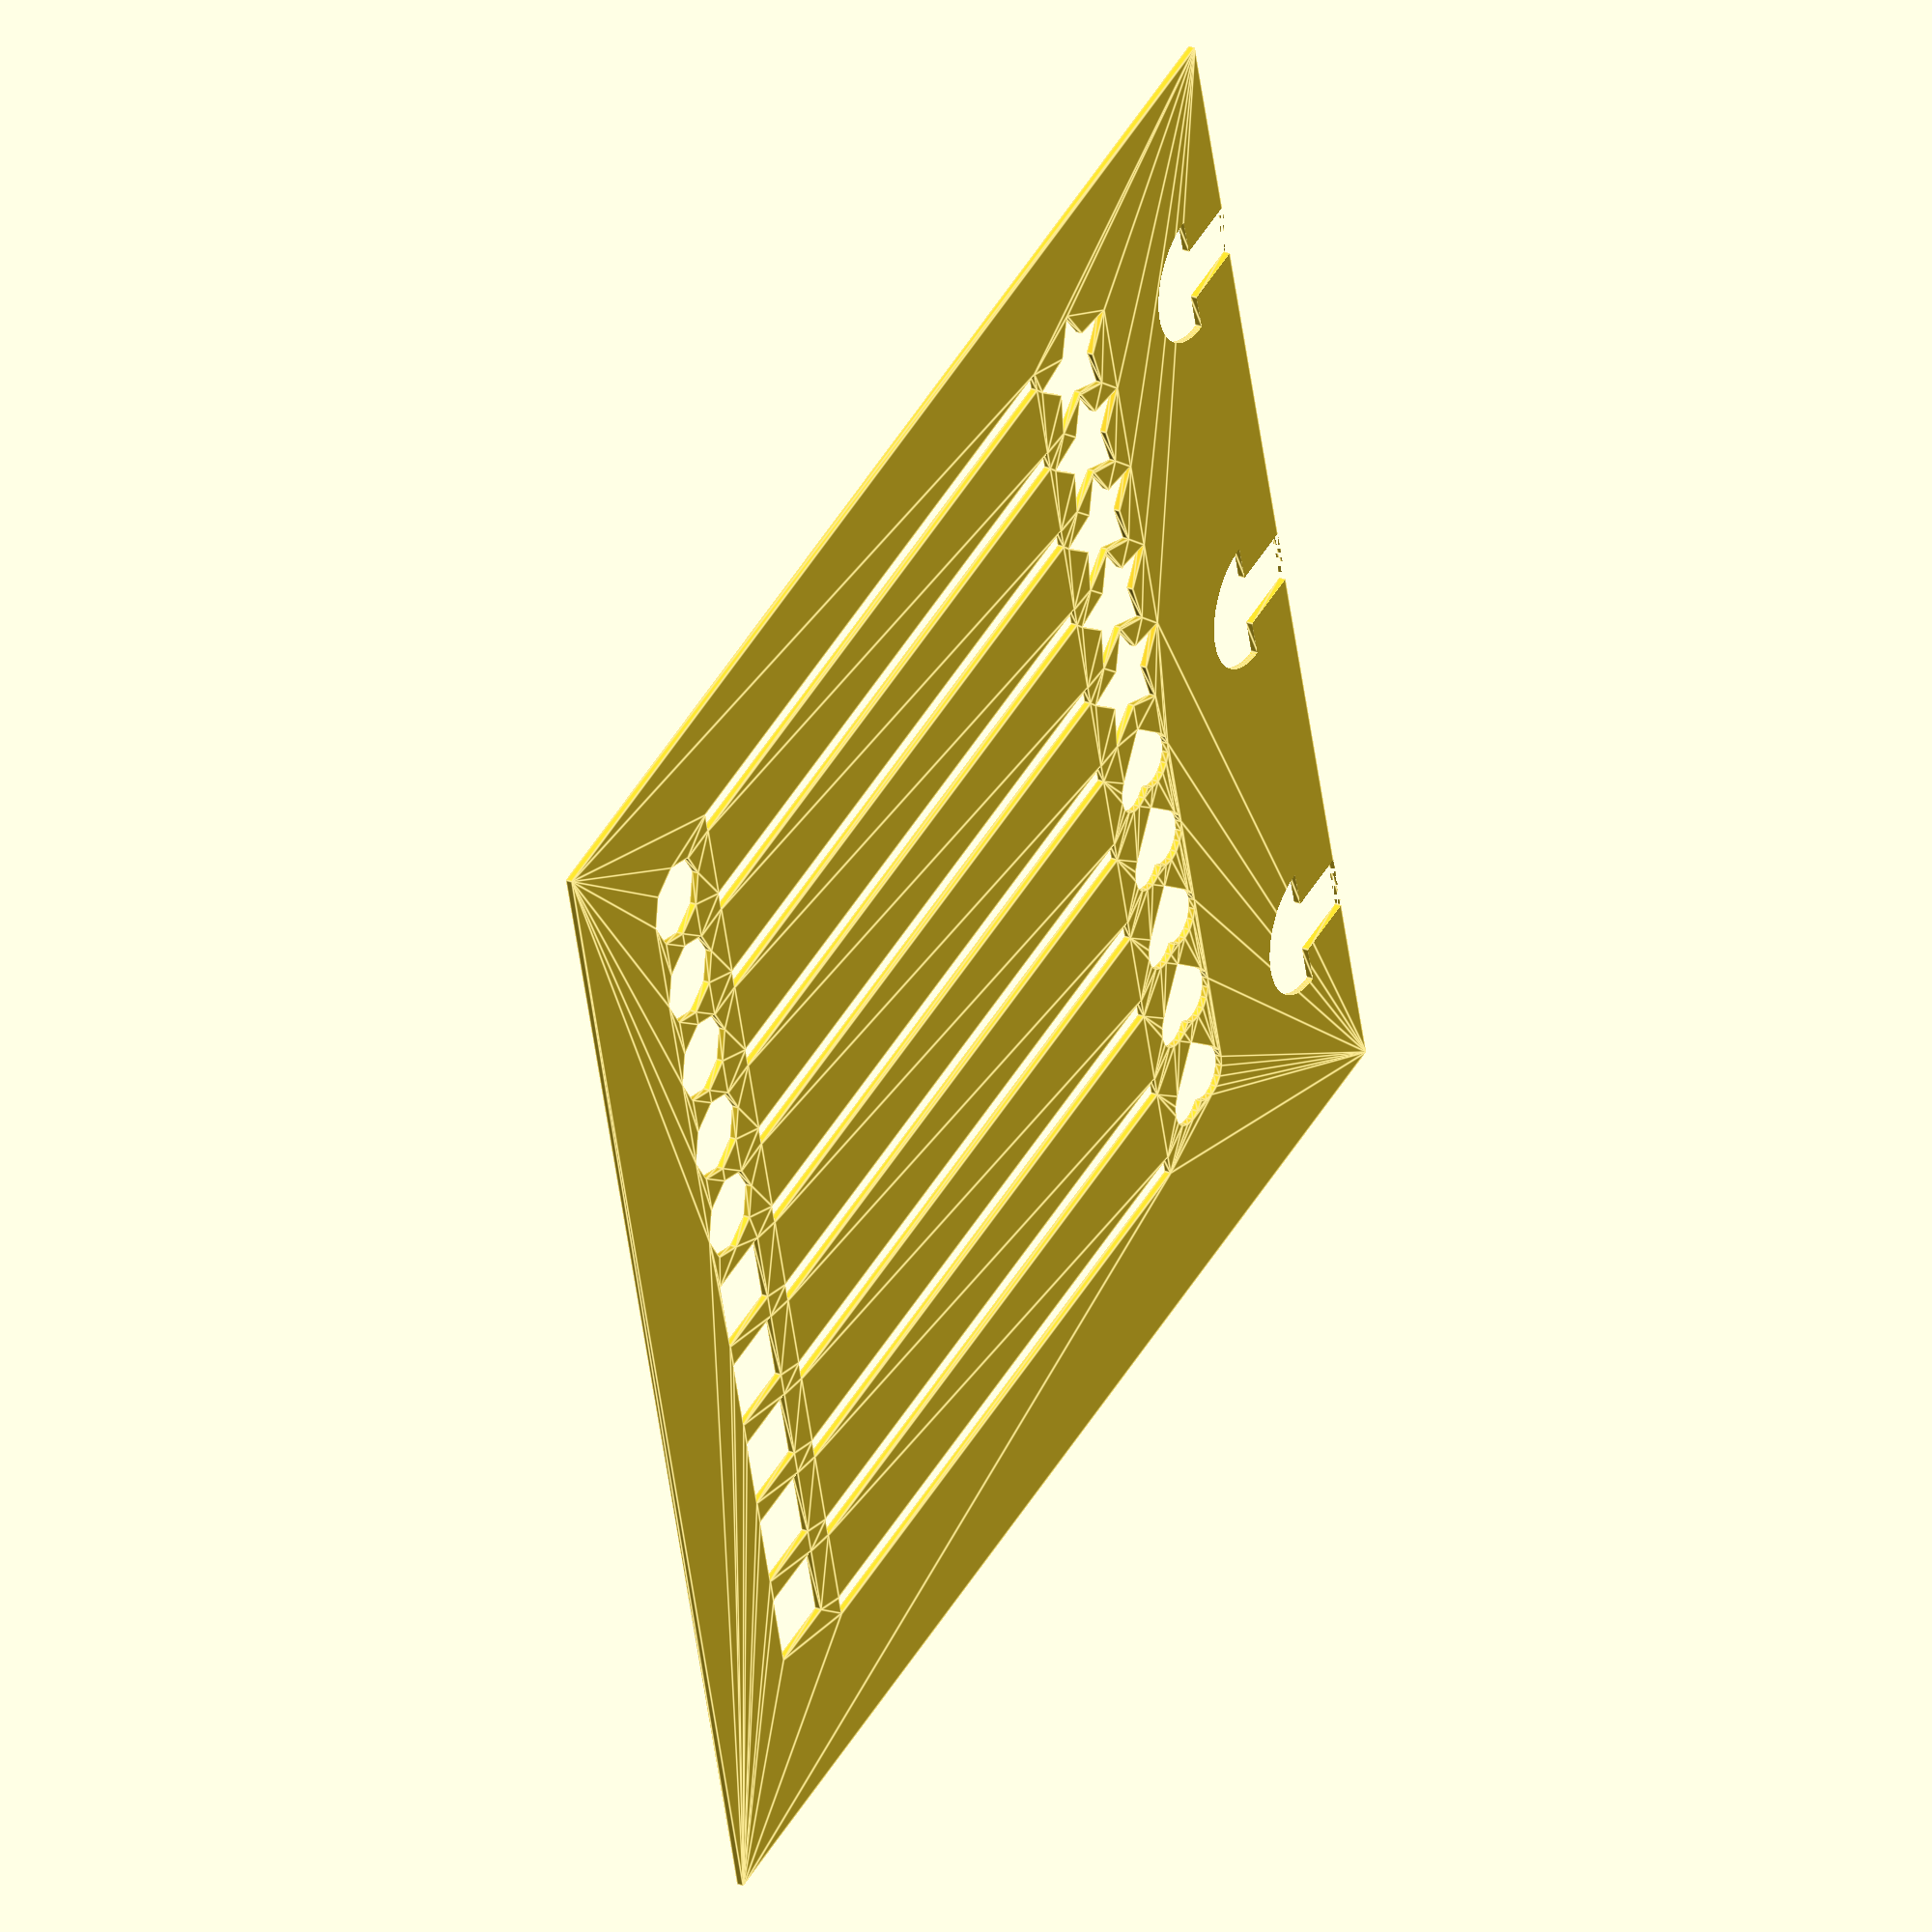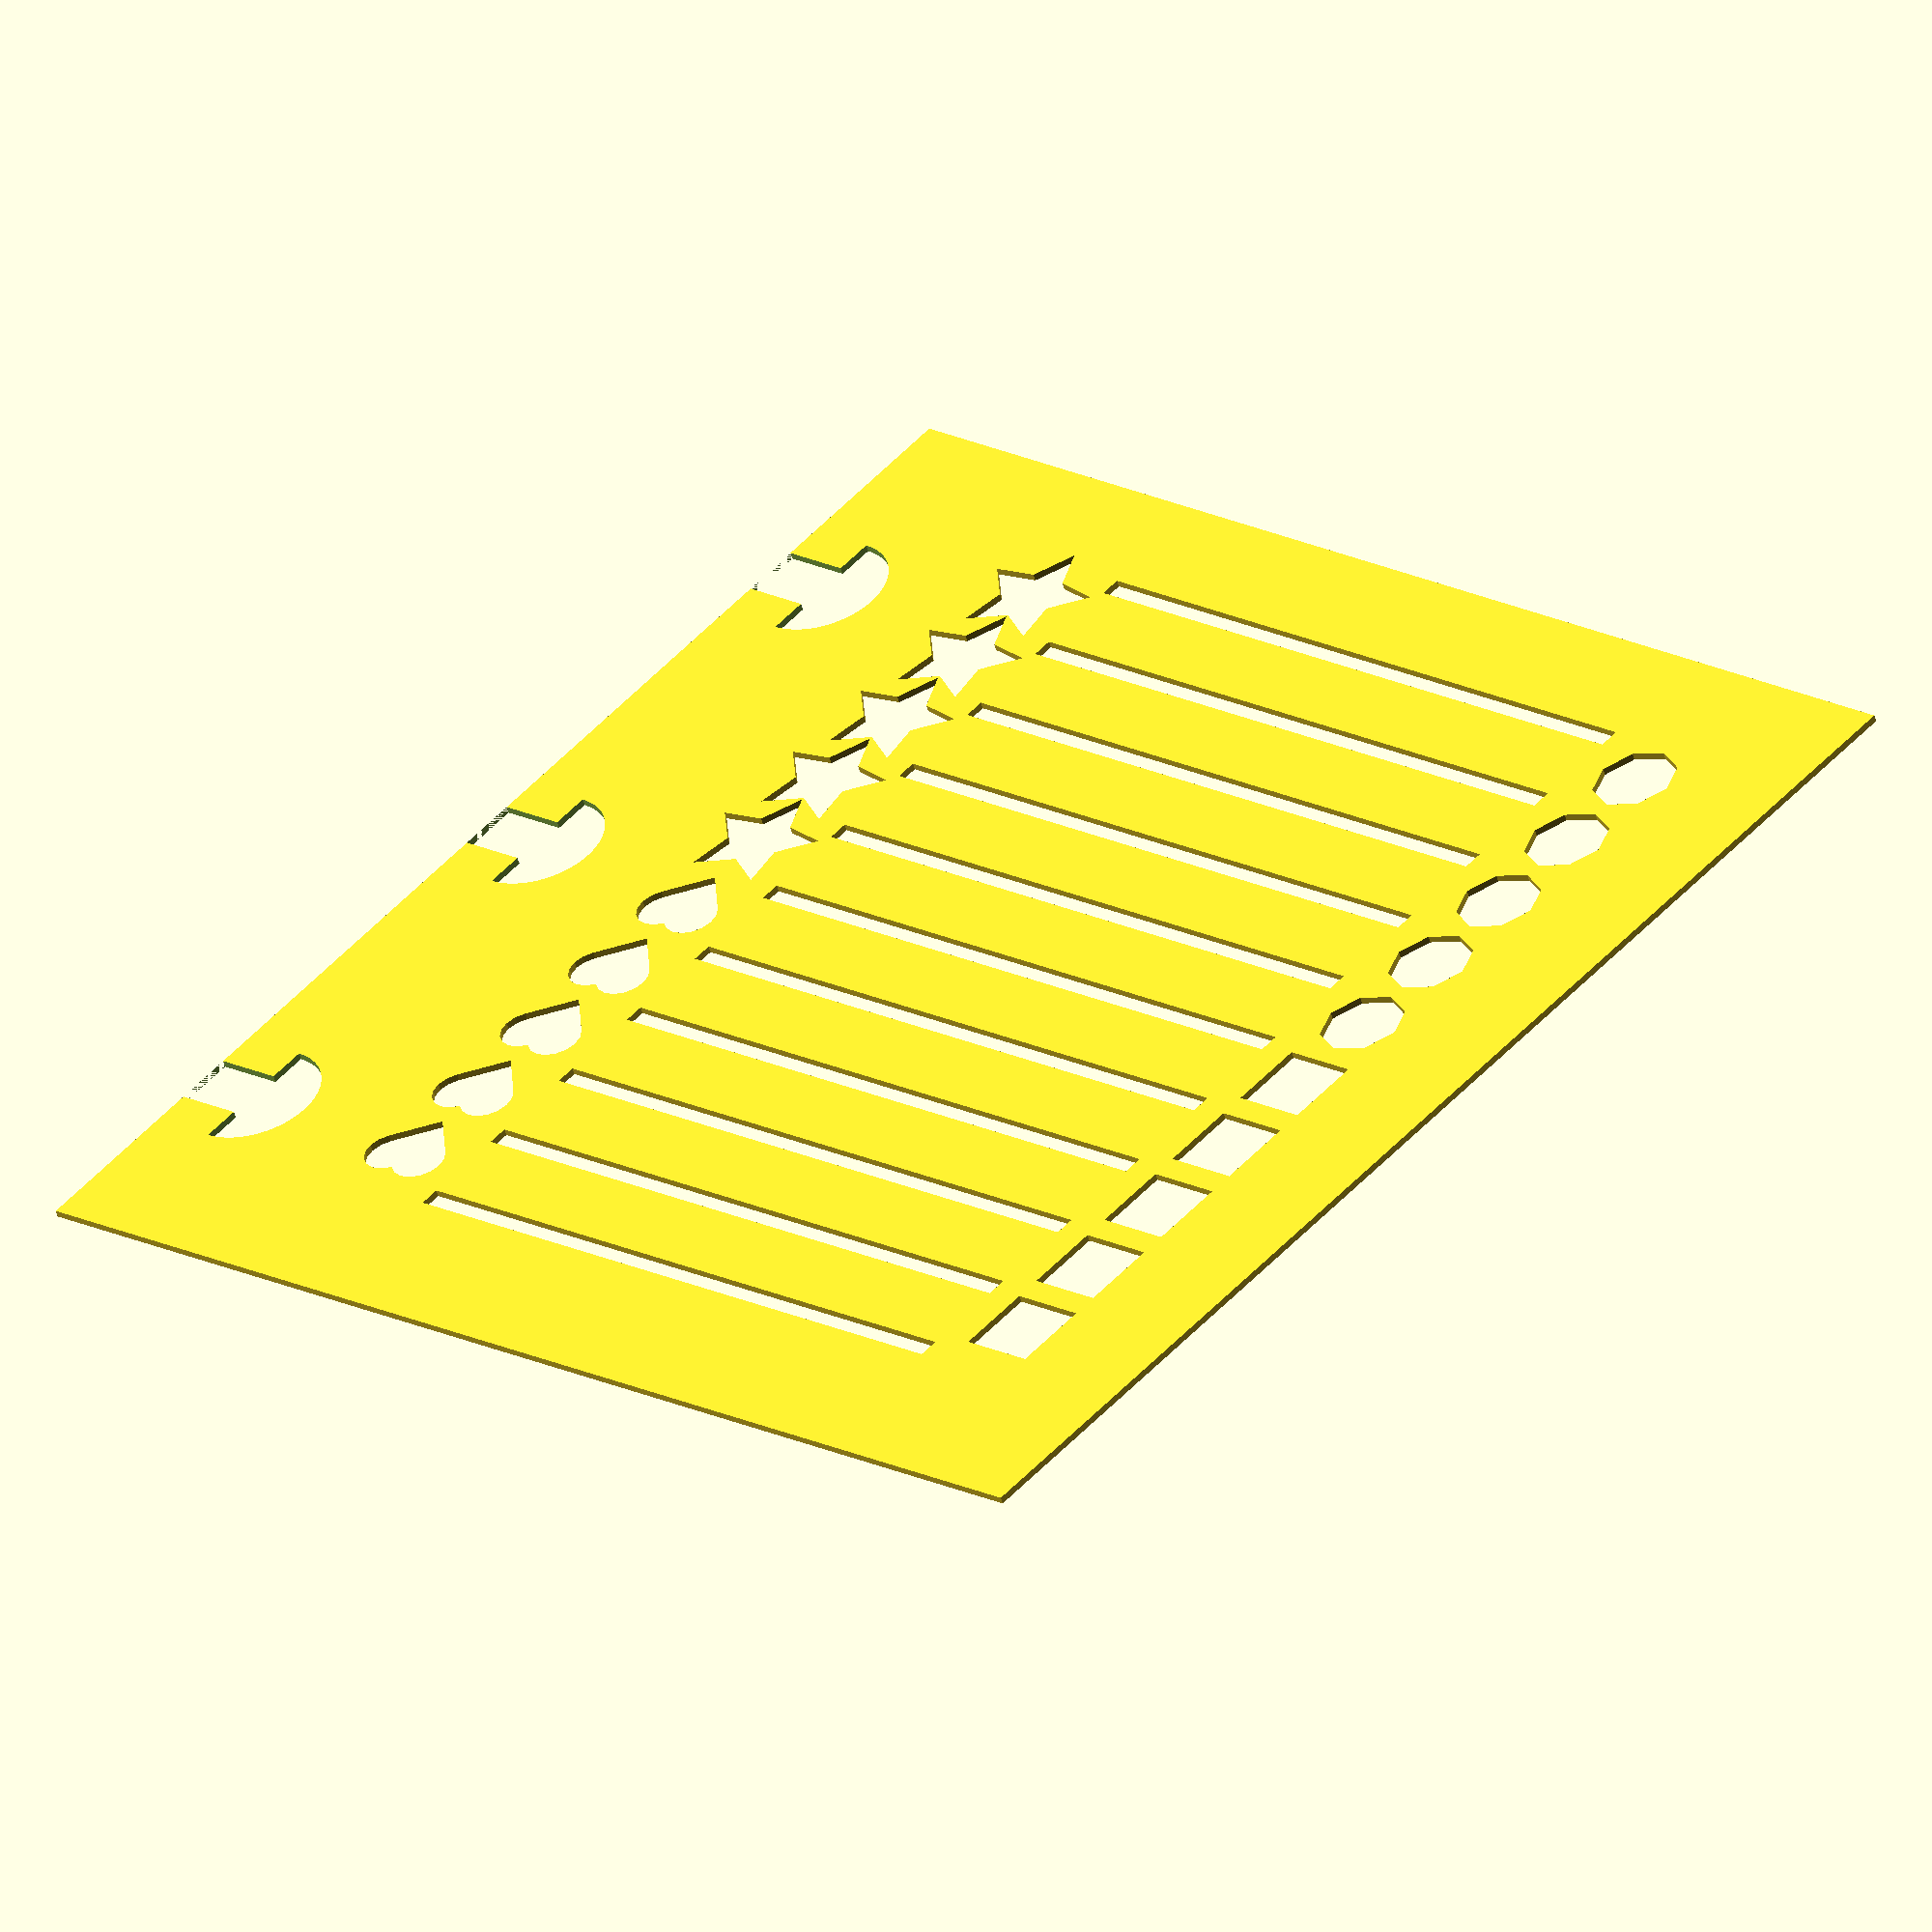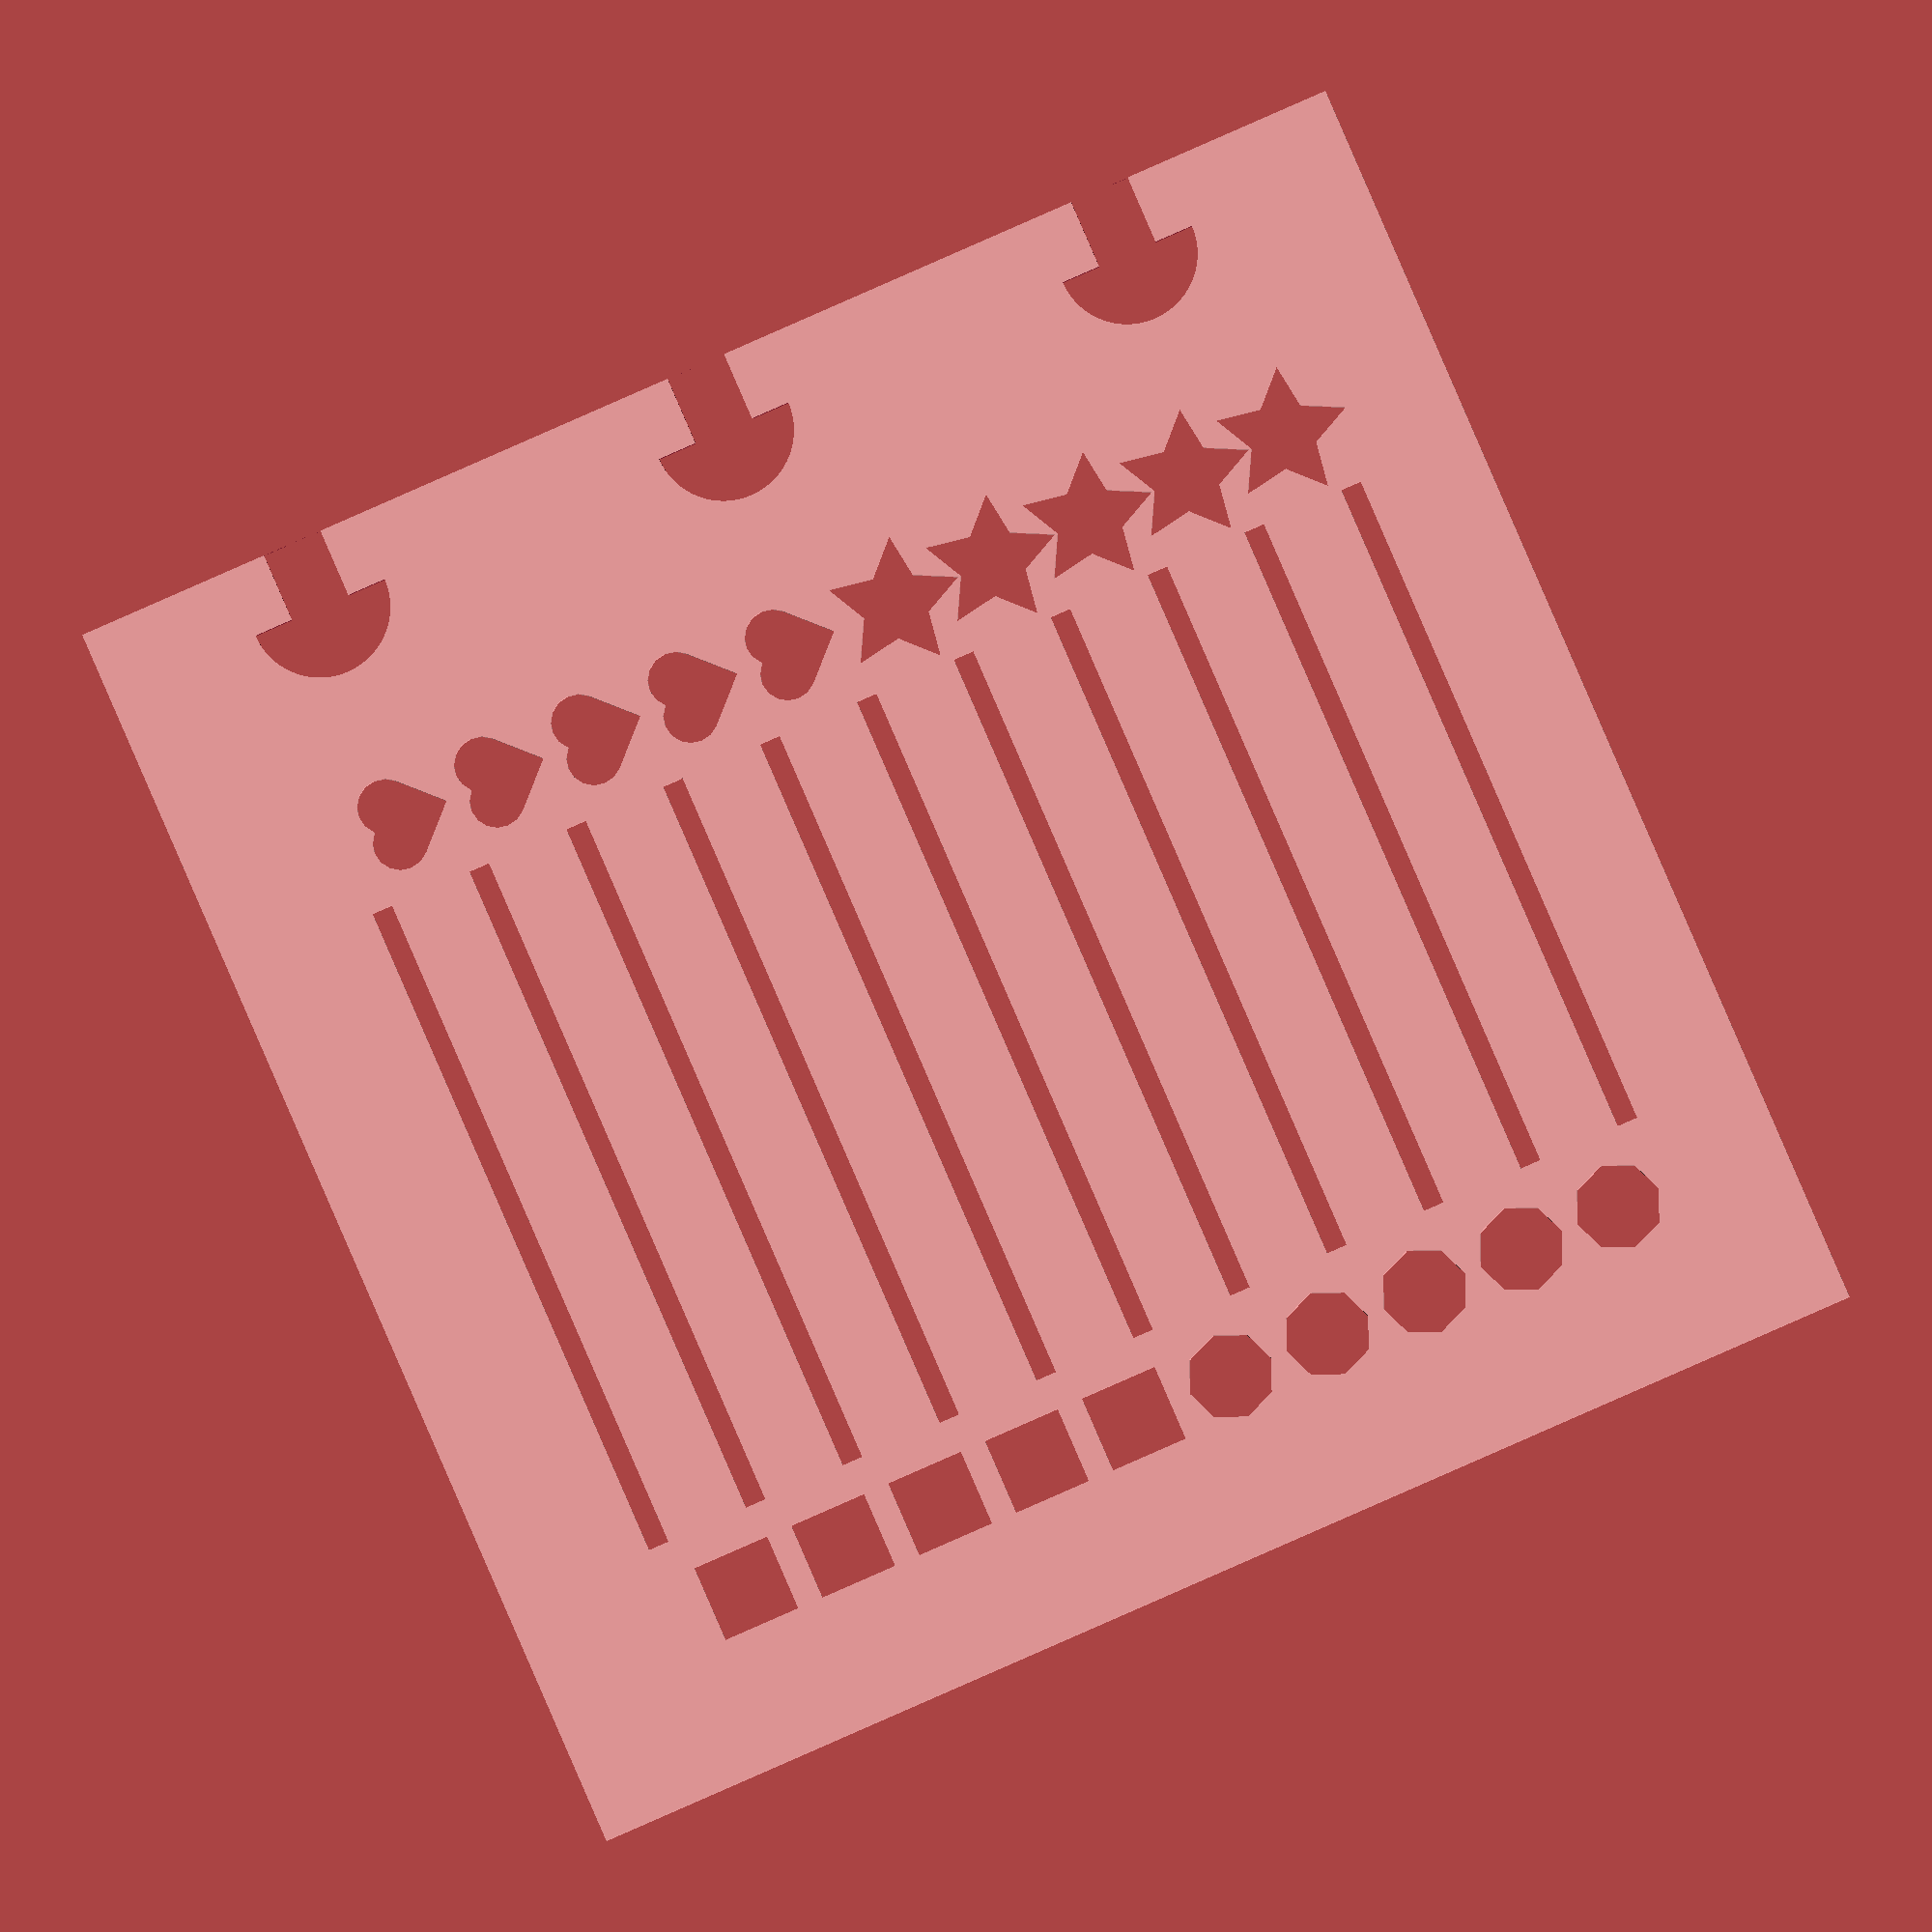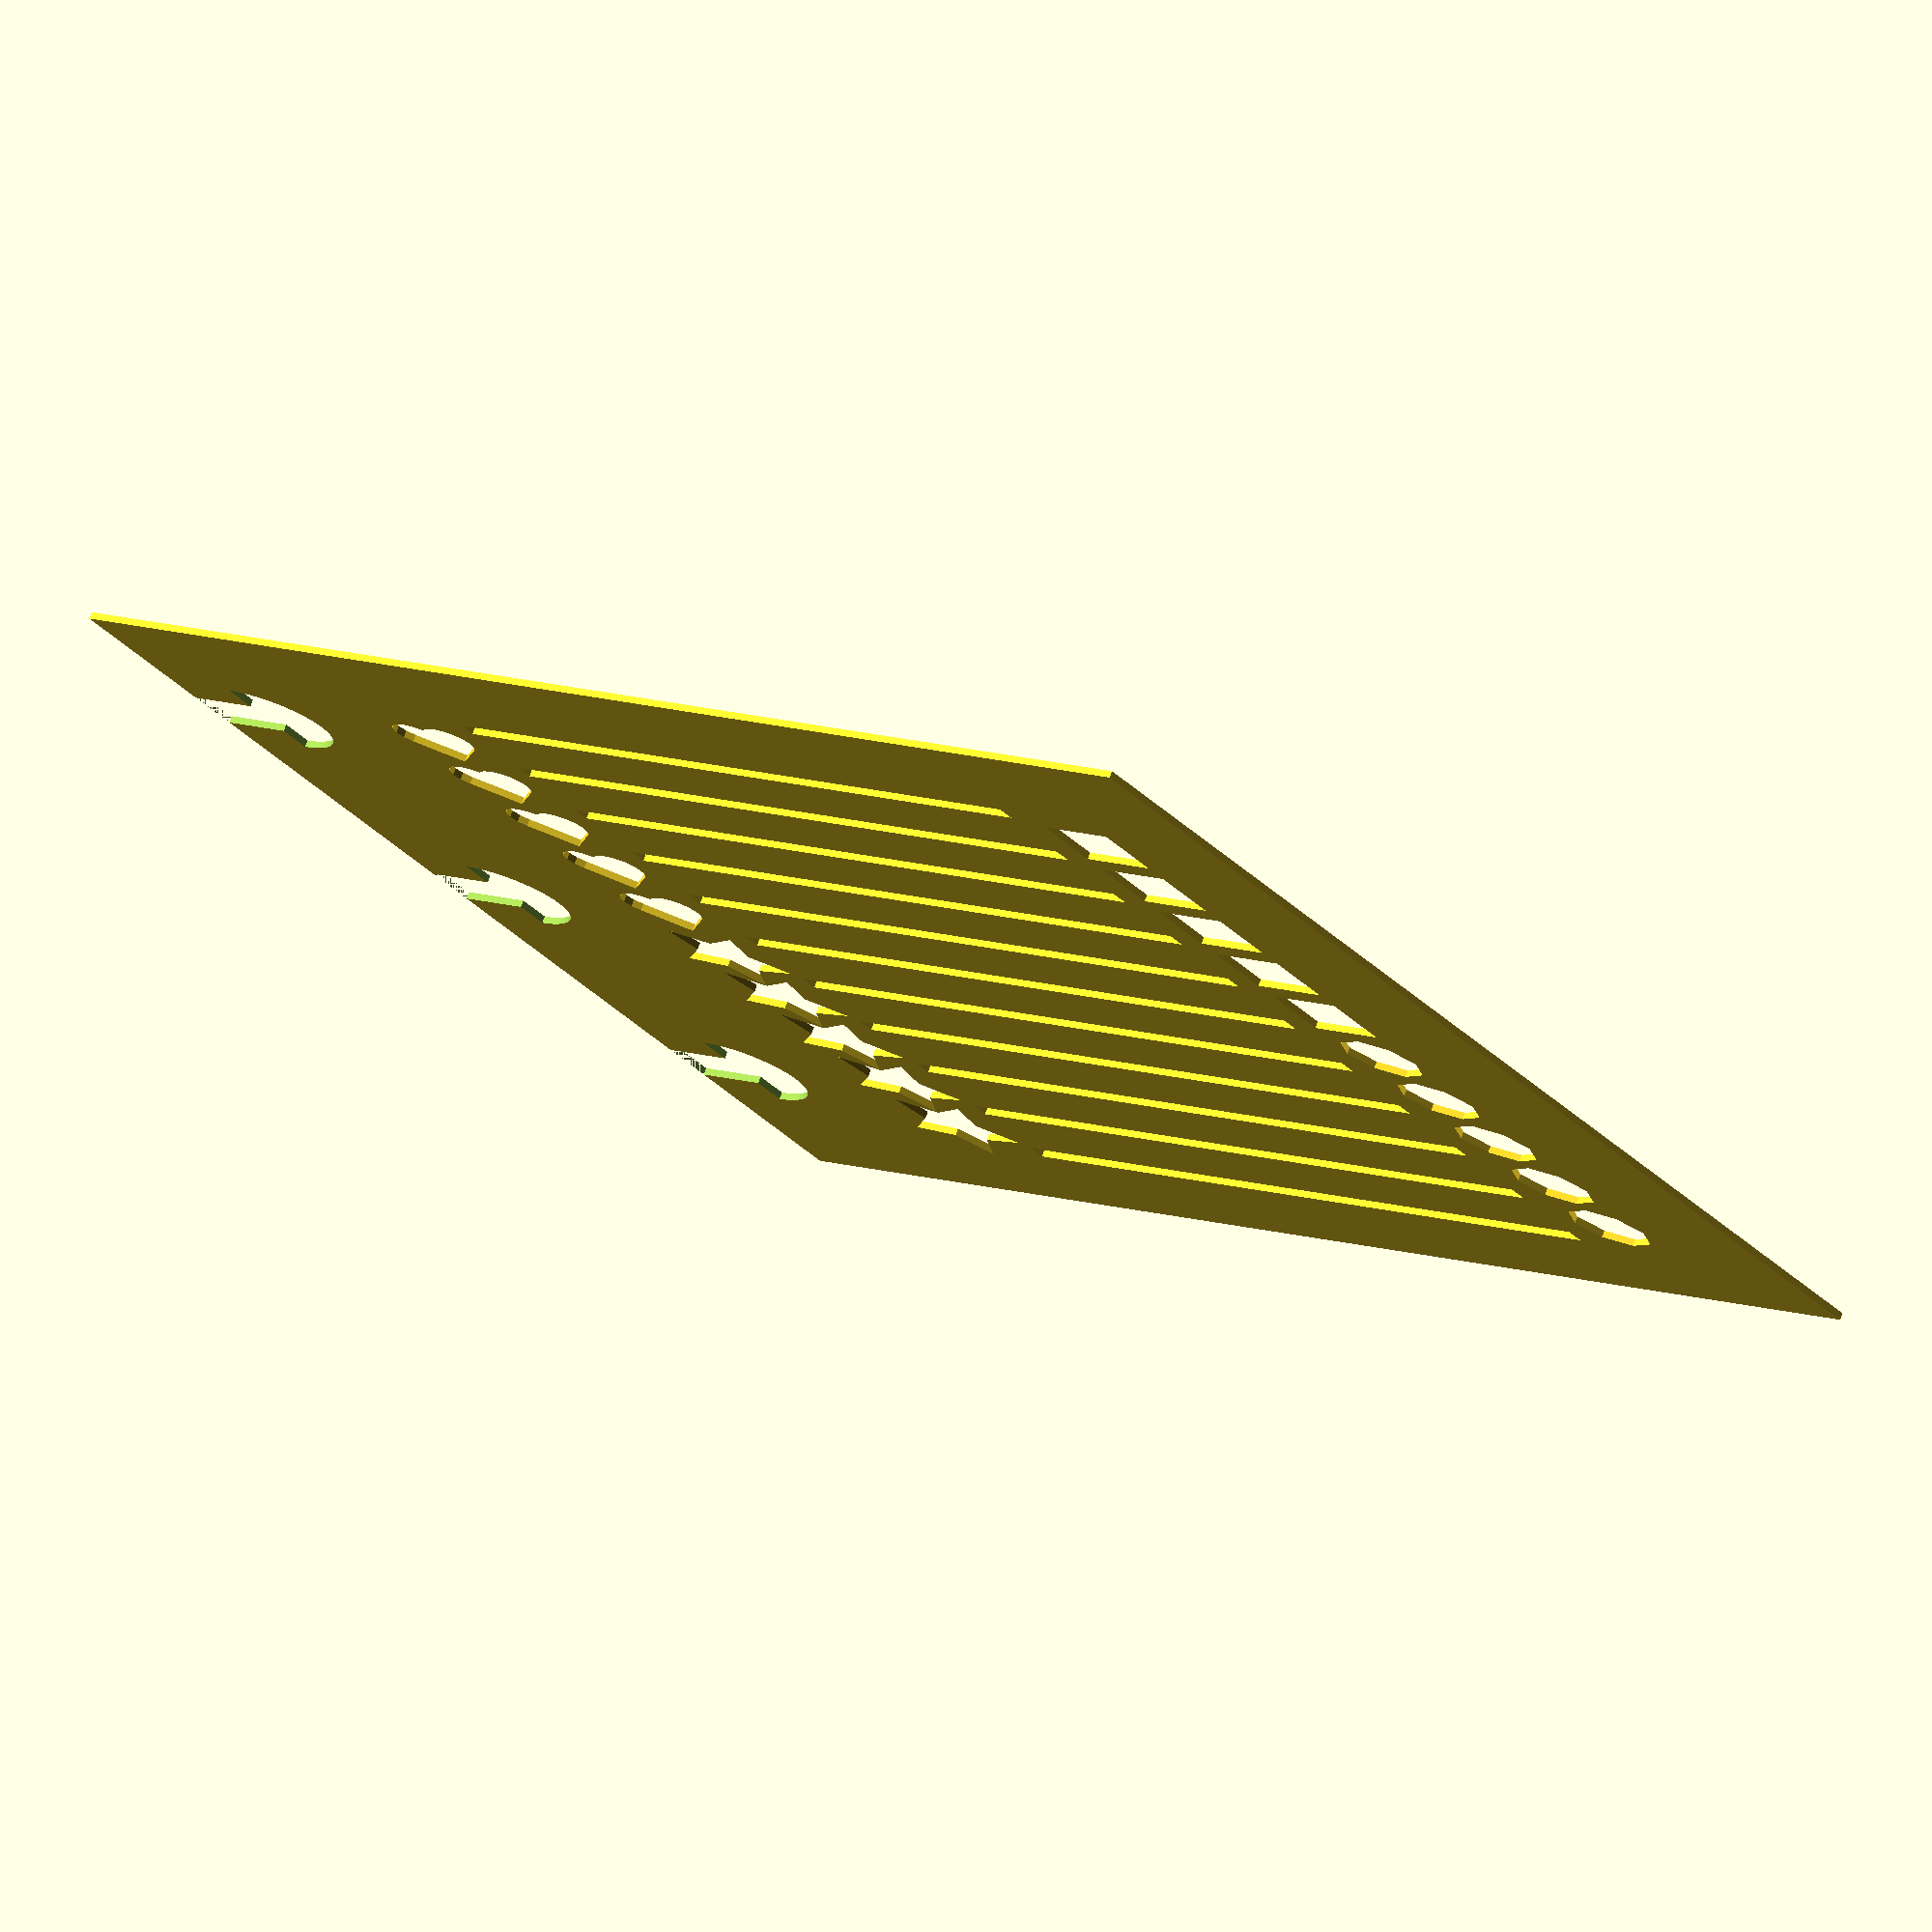
<openscad>
// by tinaw 2016-06

module stencil() {
difference() {

//STENCIL
stencil_width = 75; // stencil_width = width of stencil in mm
stencil_height = 77; // stencil_height = height of stencil in mm
margin_left = 17; // left margin
margin_right = 10; // right margin
margin_top = 10; // top margin
margin_bottom = 10; // bottom margin

square(size = [stencil_width, stencil_height], center = false);


//LINES
spacing = 6; // space between lines in mm
line_length_auto = stencil_width - margin_left - margin_right - spacing*1.4;
line_length = line_length_auto; // line_length = length of lines, centered between icons
line_count_auto = round((stencil_height - margin_top - margin_bottom)/spacing); // maximum number of lines
line_count = line_count_auto; // line_count = number of lines with boxes 



for ( lines = [ 0 : line_count ] ) {
  translate ( [ (margin_left + spacing*0.7), margin_bottom + spacing/2 + spacing  * (lines-1), 0 ] ) {
    square(size = [line_length, 1.2], center = false); // line slot
  }
}


// STARS bottom left
points = 5; // points = number of points (minimum 3)
outer = spacing*0.65; // outer  = radius to outer points. 0.65 makes stars not fully close, but make for better shapes when drawn from
inner = outer/2 ; // inner  = radius to inner points

for ( stars = [ 1: round(line_count/2) ] ) {
  translate ( [ margin_left, margin_bottom + spacing  * (stars-1), 0 ] ) {
  Star(points, outer, inner);
  }
}


// HEARTS top left
heartsize = spacing*0.9; // heartsize = height of finished heart
for ( stars = [ round(line_count/2)+1 : line_count ] ) {

  translate ( [ margin_left, margin_bottom + spacing  * (stars-1), 0 ] ) {
    heart(heartsize);
  }
}



// CIRCLES bottom right, 
radius = spacing*0.42; // radius = circle radius
x_position = stencil_width - margin_right;

for ( circles = [ 1 : round(line_count/2) ] ) {
  translate ( [ x_position, margin_bottom + spacing  * (circles-1), 0 ] ) {
  circle(radius);
  }
}

// SQUARES top right
square_side = spacing*0.75; // square_side = square side
x_position = stencil_width - margin_right;

for ( squares = [ round(line_count/2)+1 : line_count ] ) {
  translate ( [ x_position, margin_bottom + spacing  * (squares-1), 0 ] ) {
  square(size = square_side, center = true);
  }
}

}
}

// anoved Star module, https://gist.github.com/anoved/9622826
module Star(points, outer, inner) {
	
	// polar to cartesian: radius/angle to x/y
	function x(r, a) = r * cos(a);
	function y(r, a) = r * sin(a);
	
	// angular width of each pie slice of the star
	increment = 360/points;
	
	union() {
		for (p = [0 : points-1]) {
			
			// outer is outer point p
			// inner is inner point following p
			// next is next outer point following p

                    x_outer = x(outer, increment * p);
					y_outer = y(outer, increment * p);
					x_inner = x(inner, (increment * p) + (increment/2));
					y_inner = y(inner, (increment * p) + (increment/2));
					x_next  = x(outer, increment * (p+1));
					y_next  = y(outer, increment * (p+1));
            {
                rotate(-18) {
				polygon(points = [[x_outer, y_outer], [x_inner, y_inner], [x_next, y_next], [0, 0]], paths  = [[0, 1, 2, 3]]);
			}}
		}
	}
}


module heart(heartsize) {
resize([heartsize,0,0], auto=true) {
        translate([0,-7]) {
                rotate(a=(45)) {
            union() {
                square(10,10);
                translate([10/2,10,0]) circle(10/2);
                translate([10,10/2,0]) circle(10/2);
                }
            }
        }
    }

}


module punch(){
w = 3.5/2;
union(){
intersection(){
translate([4,4,0]){
circle(r=4,$fn=100);
}

polygon([[-1,4],[-1,8],[8,8],[8,4]]);
}

polygon([[4-w,0],[4-w,4],[4+w,4],[4+w,0]]);
}
}


module punches(offset,count){
	spacing = 25;
	c = count;
	o = offset;

	for ( punches = [ 1 : c ] ) {
	 	translate ( [ o + spacing * (punches-1), 0, -1 ] ) {
    	punch();
  		}
	}
}



difference() {

  linear_extrude(height = 0.4, center = true, convexity = 10, twist = 0) stencil();

      linear_extrude(height = 0.5, center = true, convexity = 10, twist = 0) rotate (270) mirror(1,0,1)  punches(10,7); // comment this for no circa holes


 }
</openscad>
<views>
elev=151.4 azim=345.0 roll=240.8 proj=o view=edges
elev=55.0 azim=138.0 roll=195.9 proj=o view=solid
elev=185.1 azim=293.4 roll=356.3 proj=o view=solid
elev=105.0 azim=145.1 roll=160.2 proj=o view=solid
</views>
